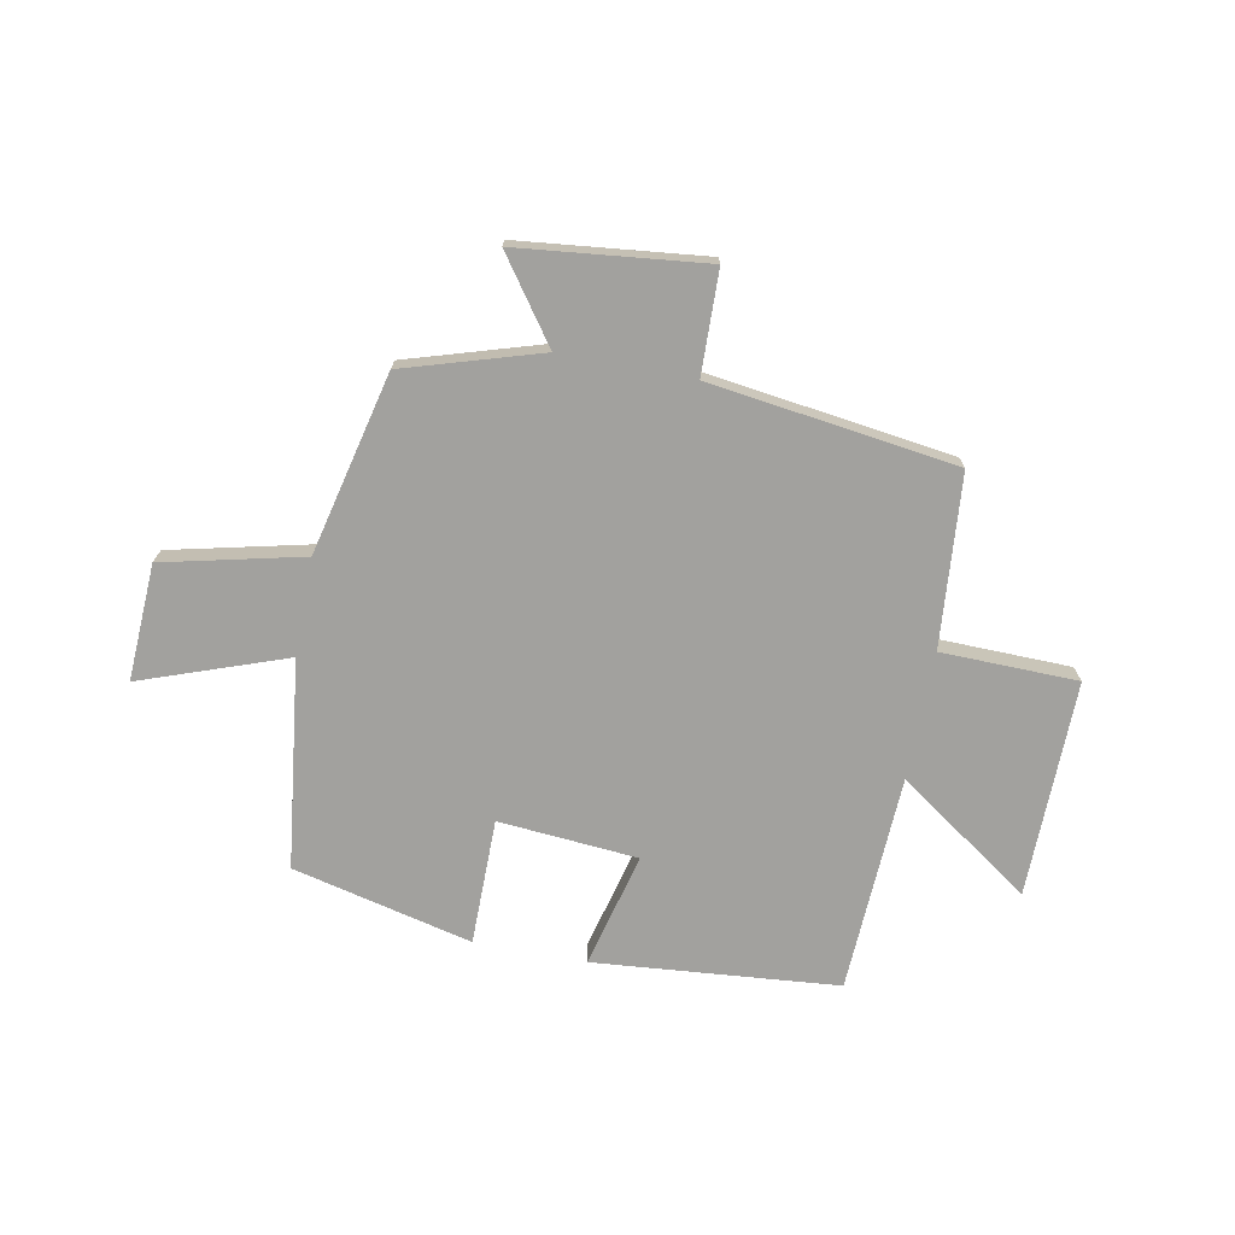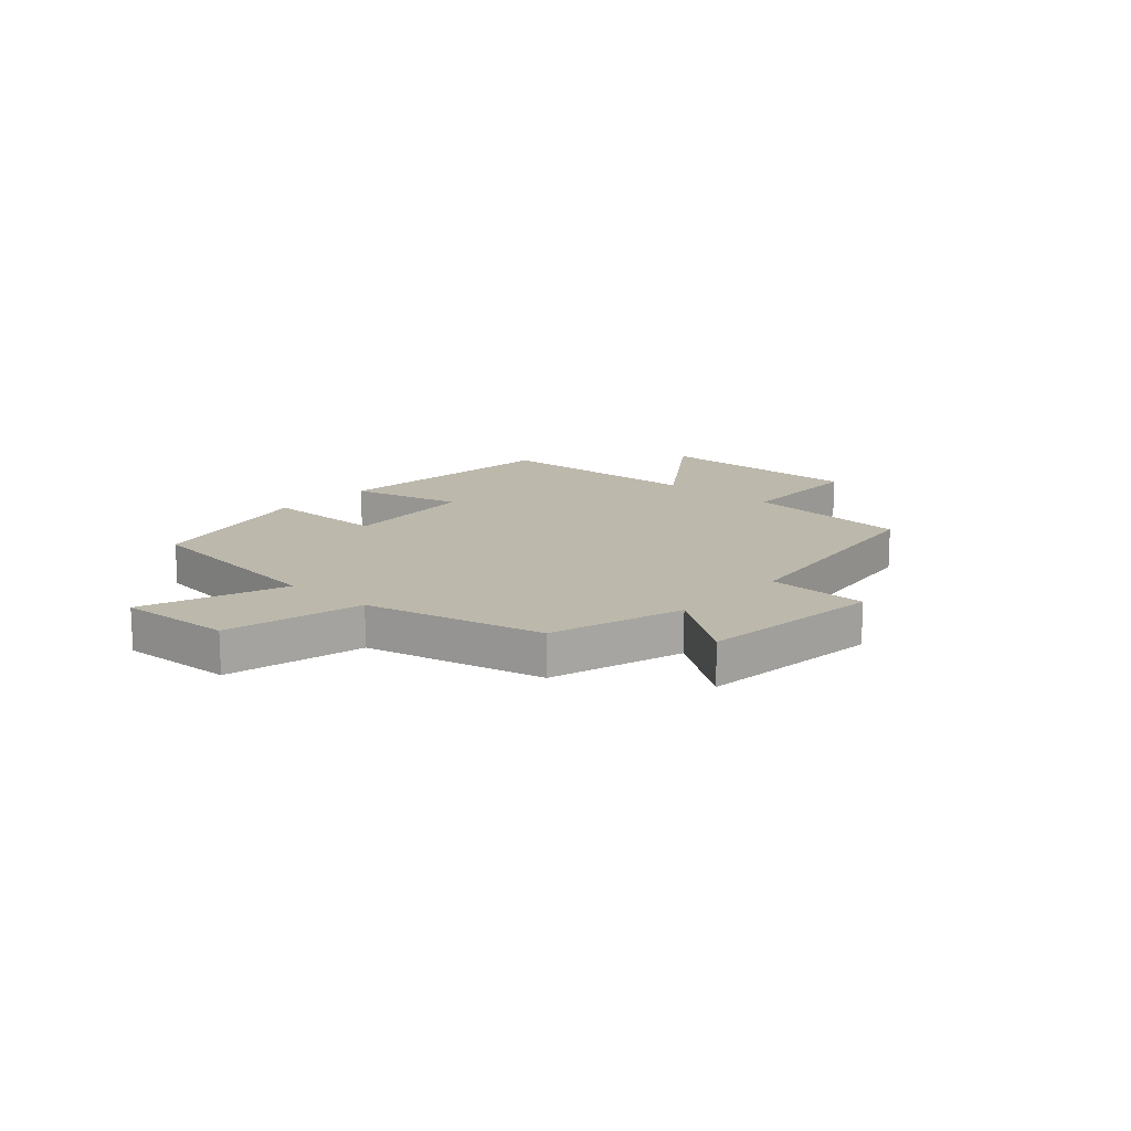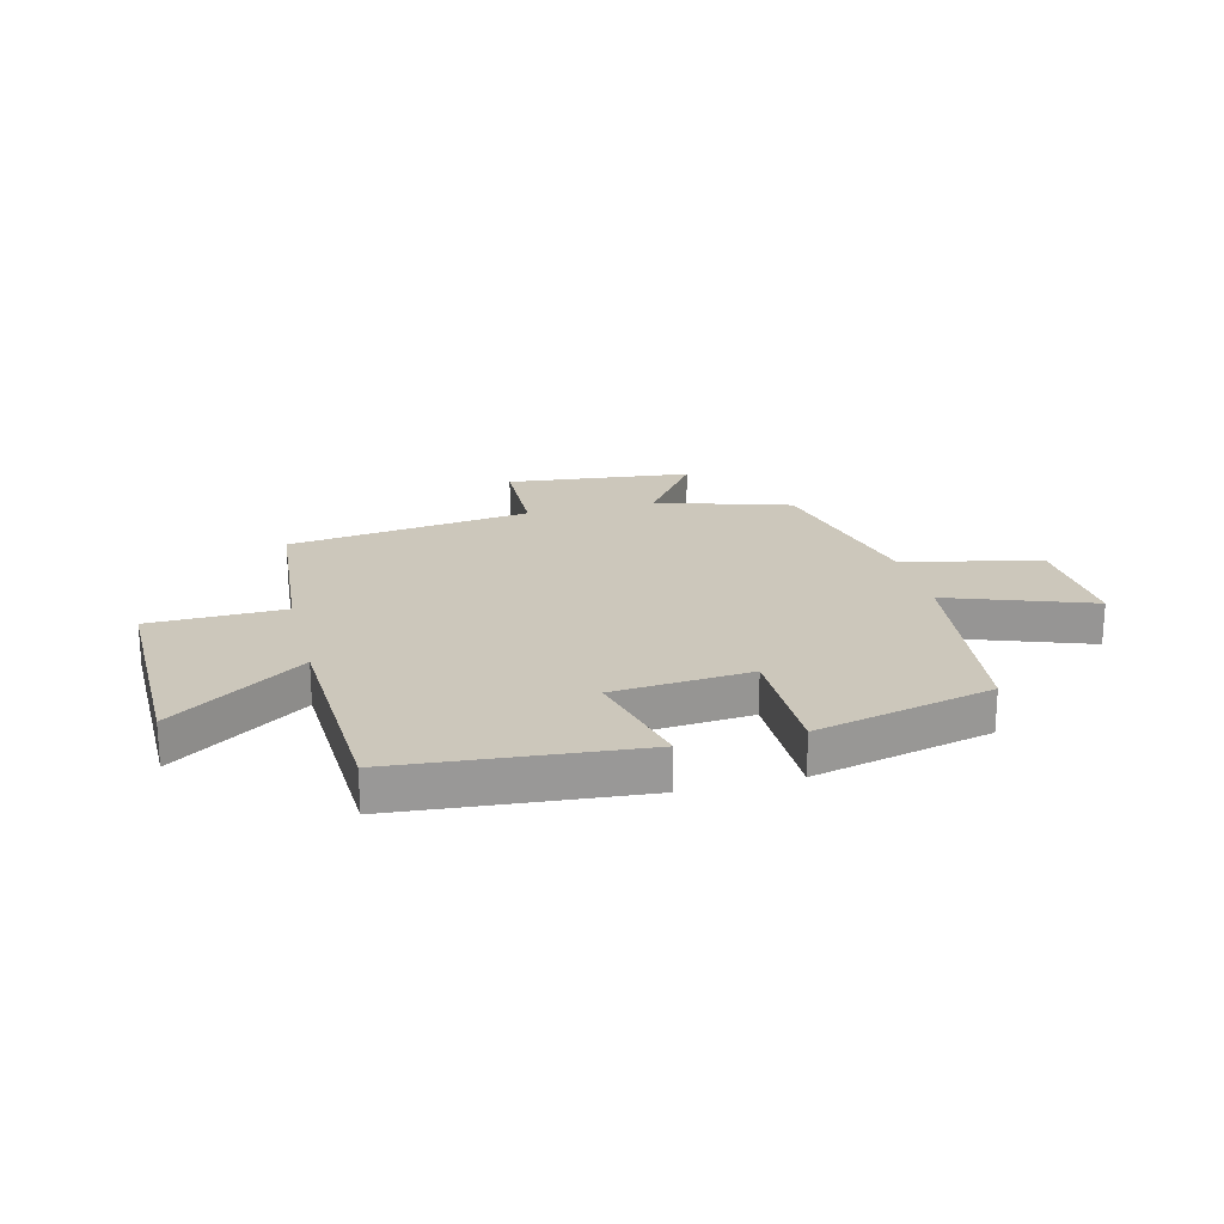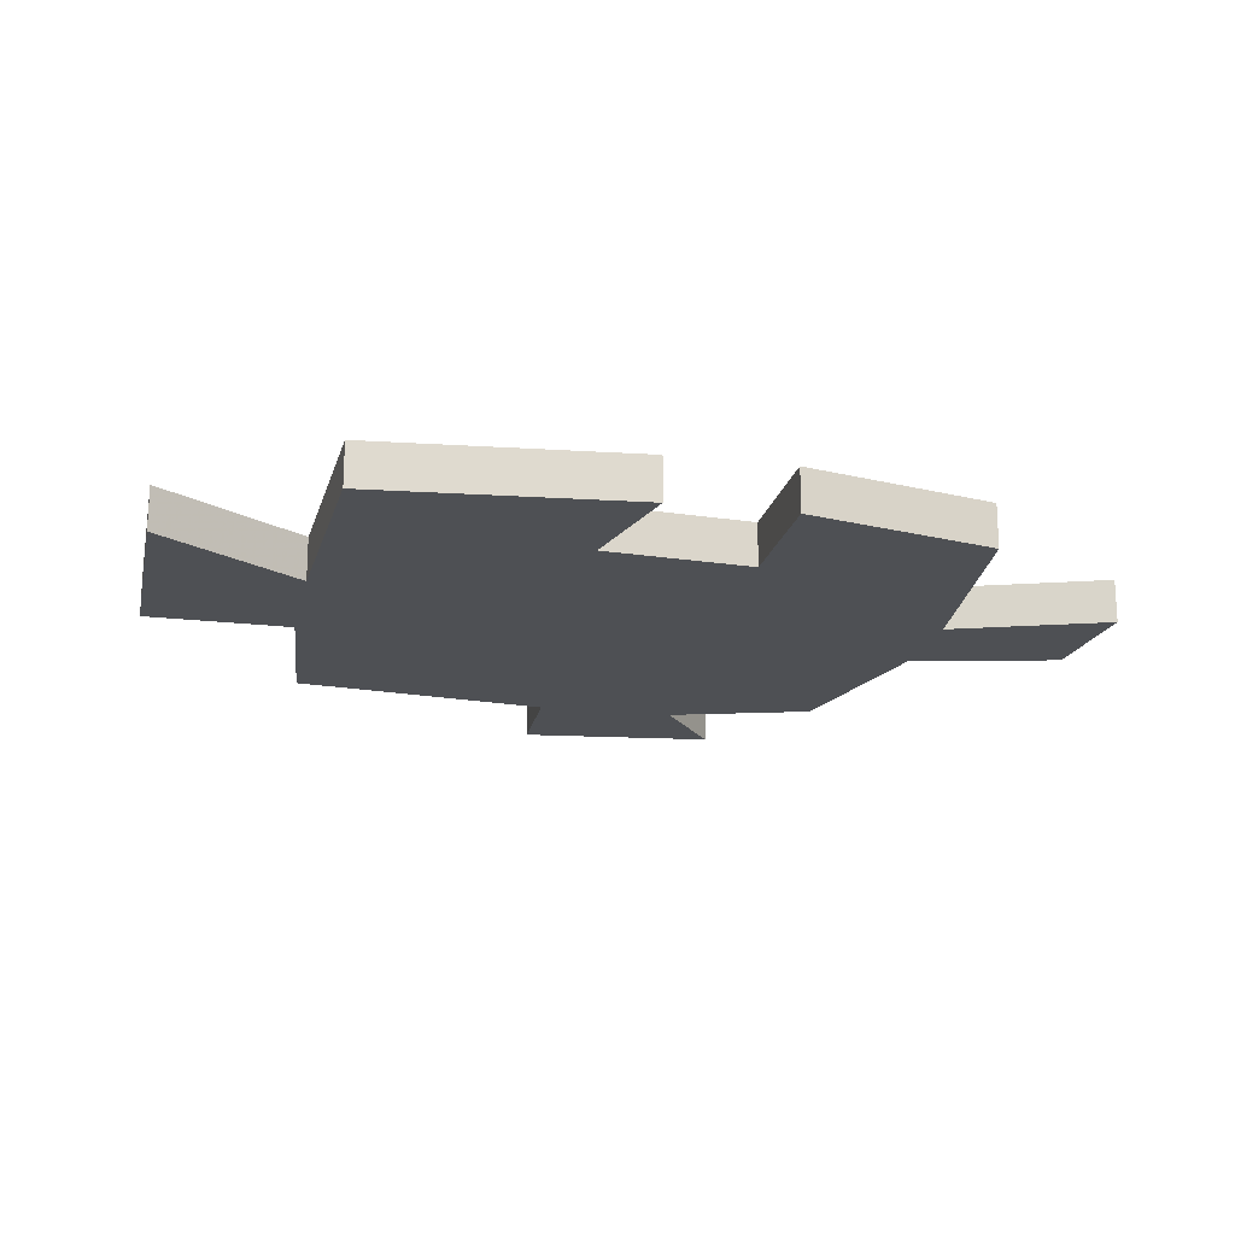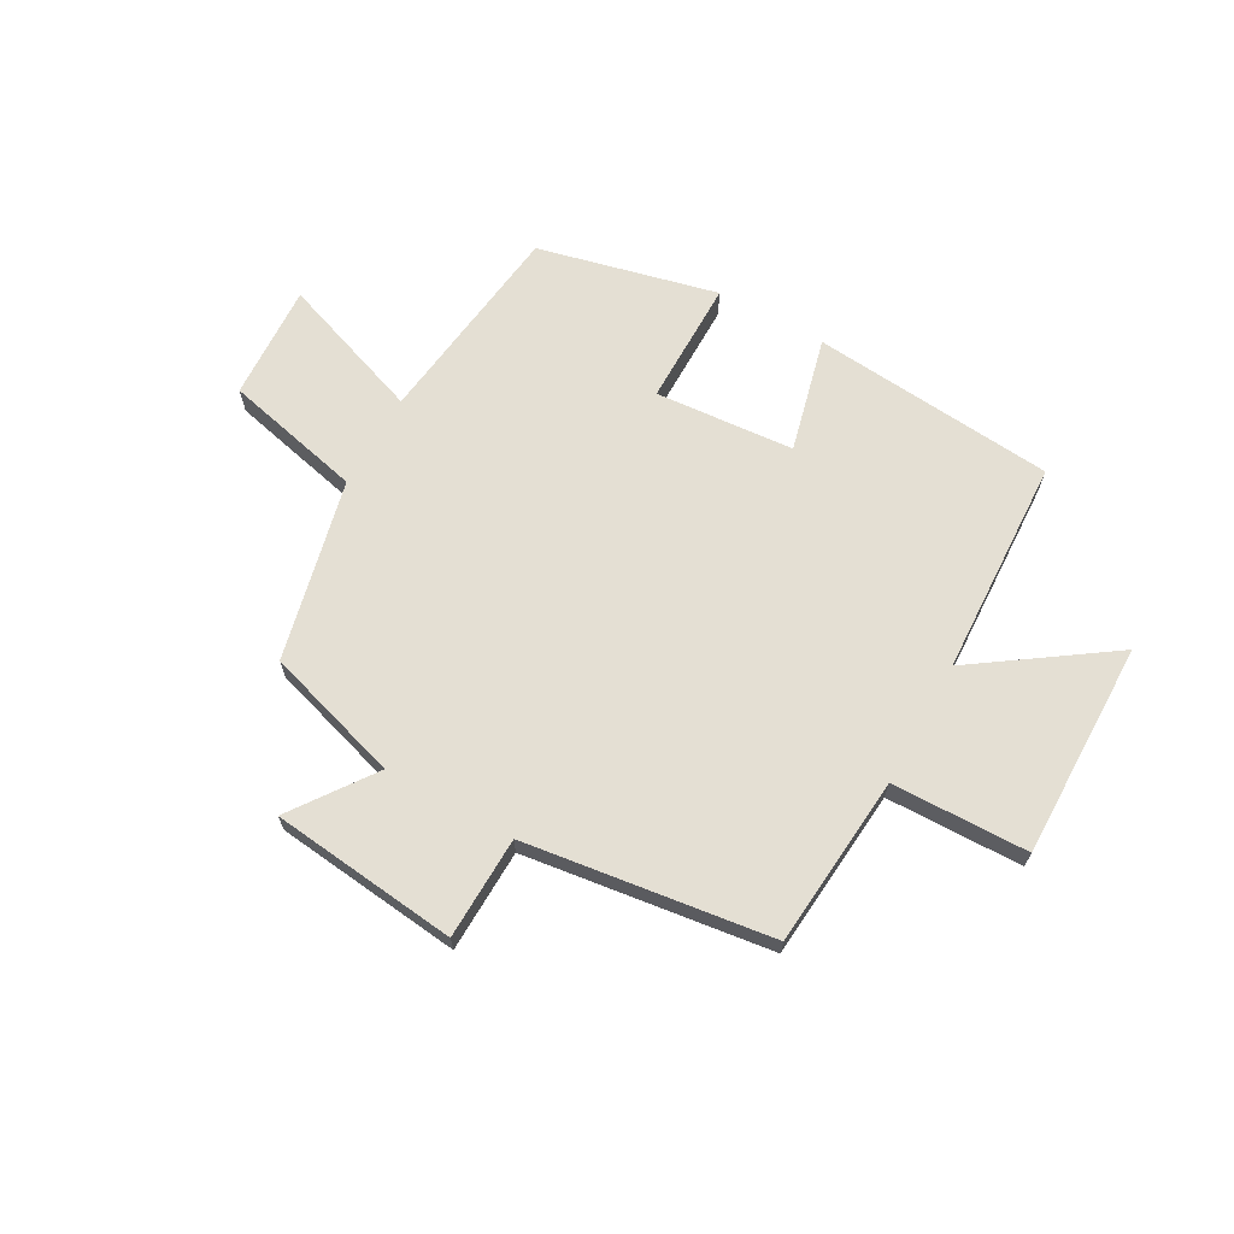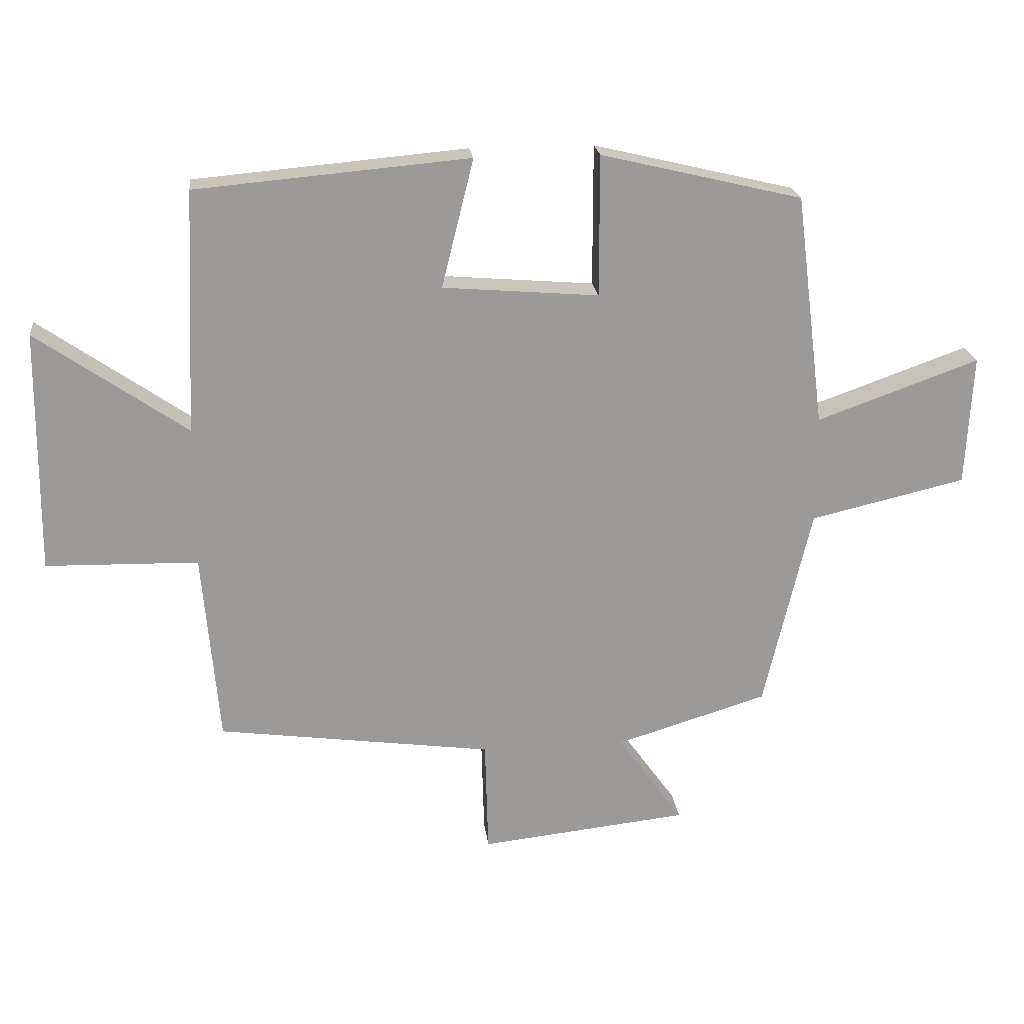
<metadata>
{"format":"obj","ext":"obj","renderer":"f3d","projection":"perspective","resolution":1024,"background":"white","views":[{"elev":-72.1,"azim":169.1,"up":"+Y"},{"elev":14.6,"azim":131.9,"up":"+Y"},{"elev":21.6,"azim":-14.2,"up":"+Y"},{"elev":-18.6,"azim":-12.0,"up":"+Y"},{"elev":66.8,"azim":-150.8,"up":"+Y"},{"elev":21.1,"azim":-6.4,"up":"+Z"}]}
</metadata>
<code>
v -0.474 0.07 -0.442
v -0.5 0.07 -0.141
v -0.739 0.07 -0.136
v -0.735 0.07 0.244
v -0.5 0.07 0.081
v -0.483 0.07 0.462
v -0.055 0.07 0.5
v -0.105 0.07 0.299
v 0.139 0.07 0.279
v 0.139 0.07 0.5
v 0.454 0.07 0.425
v 0.5 0.07 0.061
v 0.754 0.07 0.152
v 0.744 0.07 -0.052
v 0.5 0.07 -0.109
v 0.426 0.07 -0.427
v 0.188 0.07 -0.5
v 0.291 0.07 -0.644
v -0.037 0.07 -0.68
v -0.042 0.07 -0.5
v -0.474 0 -0.442
v -0.5 0 -0.141
v -0.739 0 -0.136
v -0.735 0 0.244
v -0.5 0 0.081
v -0.483 0 0.462
v -0.055 0 0.5
v -0.105 0 0.299
v 0.139 0 0.279
v 0.139 0 0.5
v 0.454 0 0.425
v 0.5 0 0.061
v 0.754 0 0.152
v 0.744 0 -0.052
v 0.5 0 -0.109
v 0.426 0 -0.427
v 0.188 0 -0.5
v 0.291 0 -0.644
v -0.037 0 -0.68
v -0.042 0 -0.5
f 17 18 19 20
f 15 16 17 20
f 15 20 1 2
f 12 13 14 15
f 9 10 11 12
f 8 9 12 15
f 5 6 7 8
f 5 8 15 2
f 2 3 4 5
f 40 39 38 37
f 40 37 36 35
f 22 21 40 35
f 35 34 33 32
f 32 31 30 29
f 35 32 29 28
f 28 27 26 25
f 22 35 28 25
f 25 24 23 22
f 1 21 22 2
f 2 22 23 3
f 3 23 24 4
f 4 24 25 5
f 5 25 26 6
f 6 26 27 7
f 7 27 28 8
f 8 28 29 9
f 9 29 30 10
f 10 30 31 11
f 11 31 32 12
f 12 32 33 13
f 13 33 34 14
f 14 34 35 15
f 15 35 36 16
f 16 36 37 17
f 17 37 38 18
f 18 38 39 19
f 19 39 40 20
f 20 40 21 1

</code>
